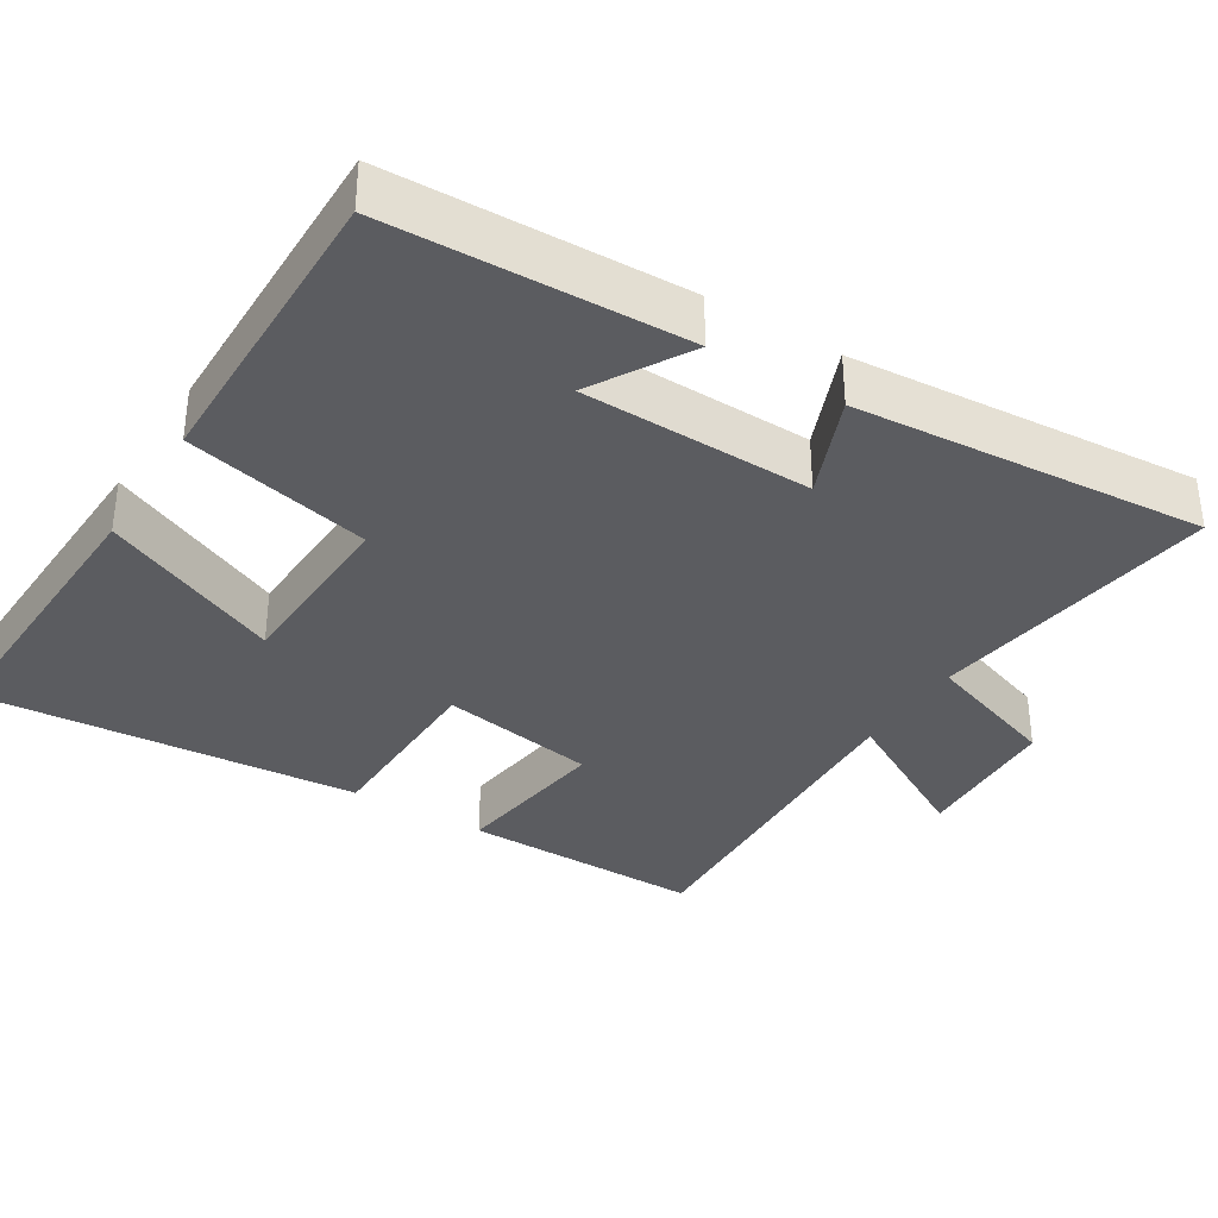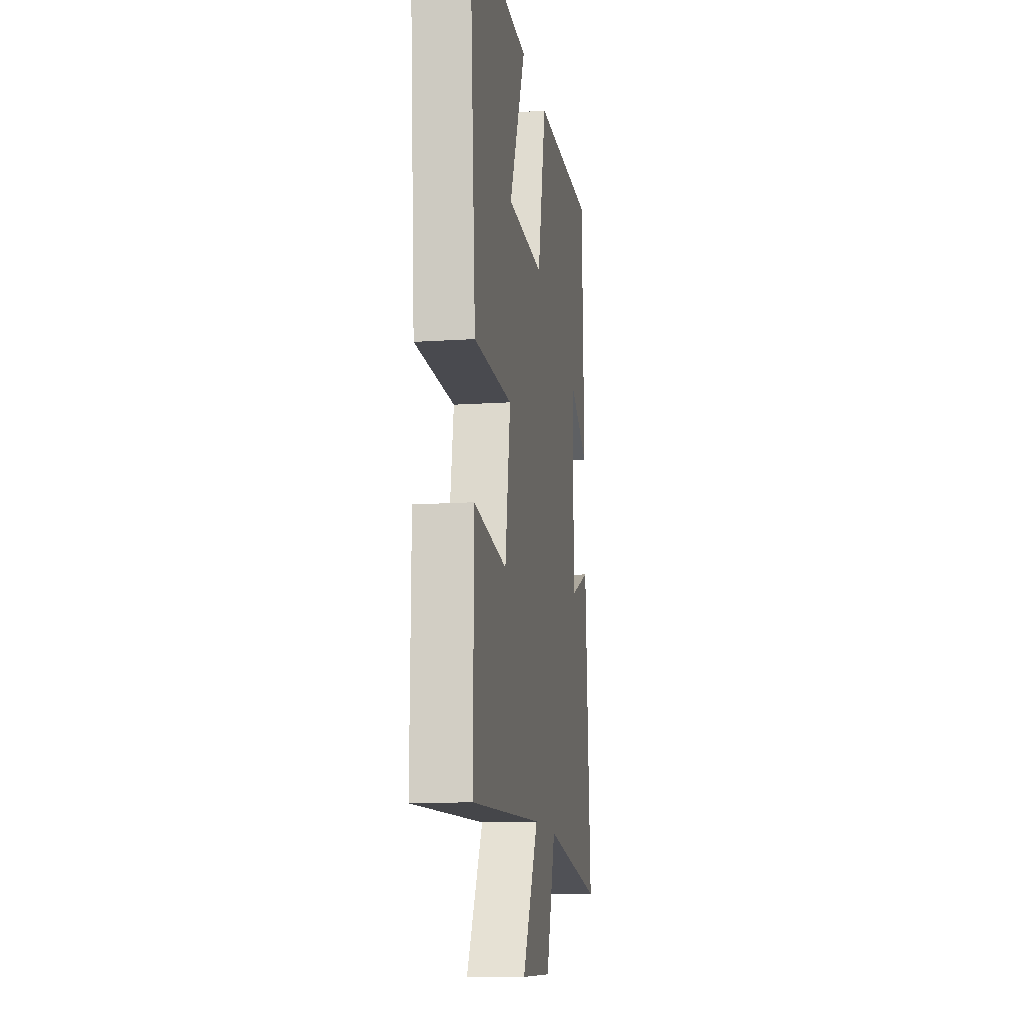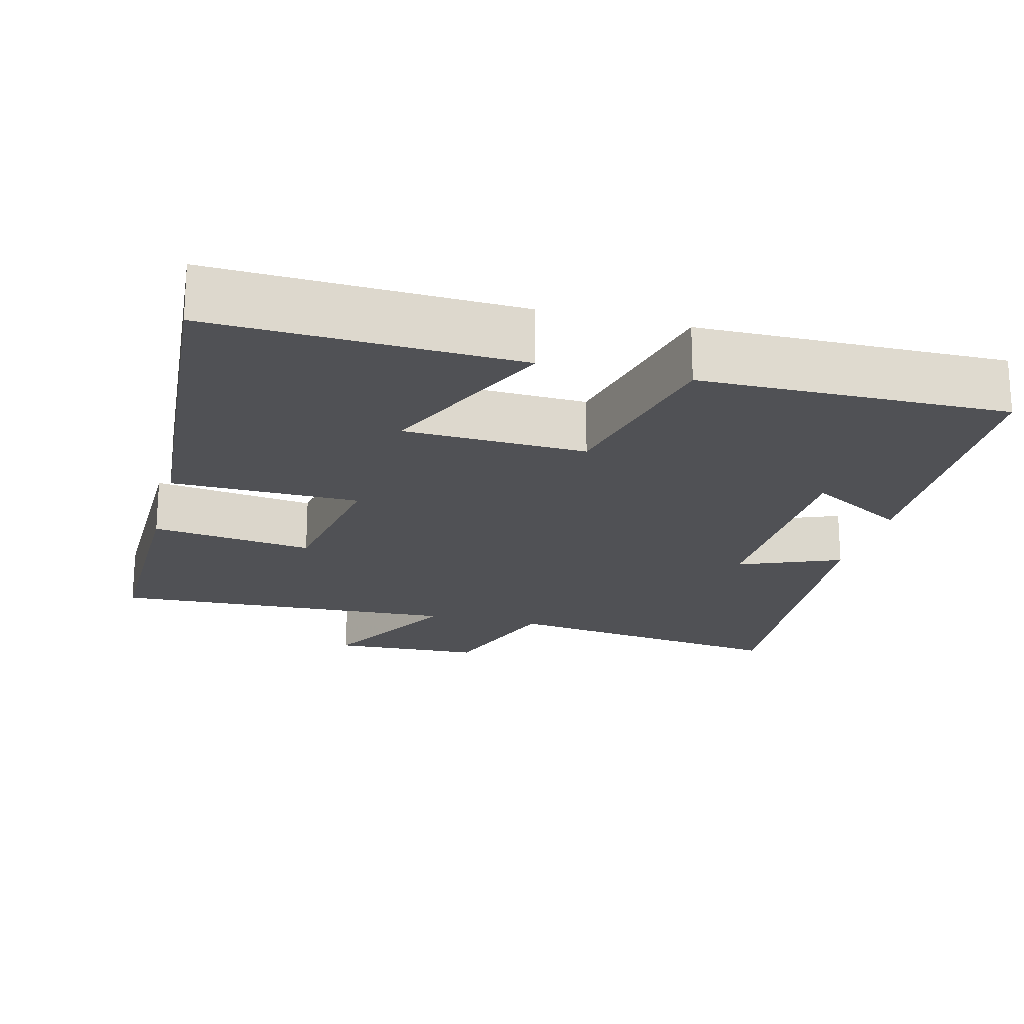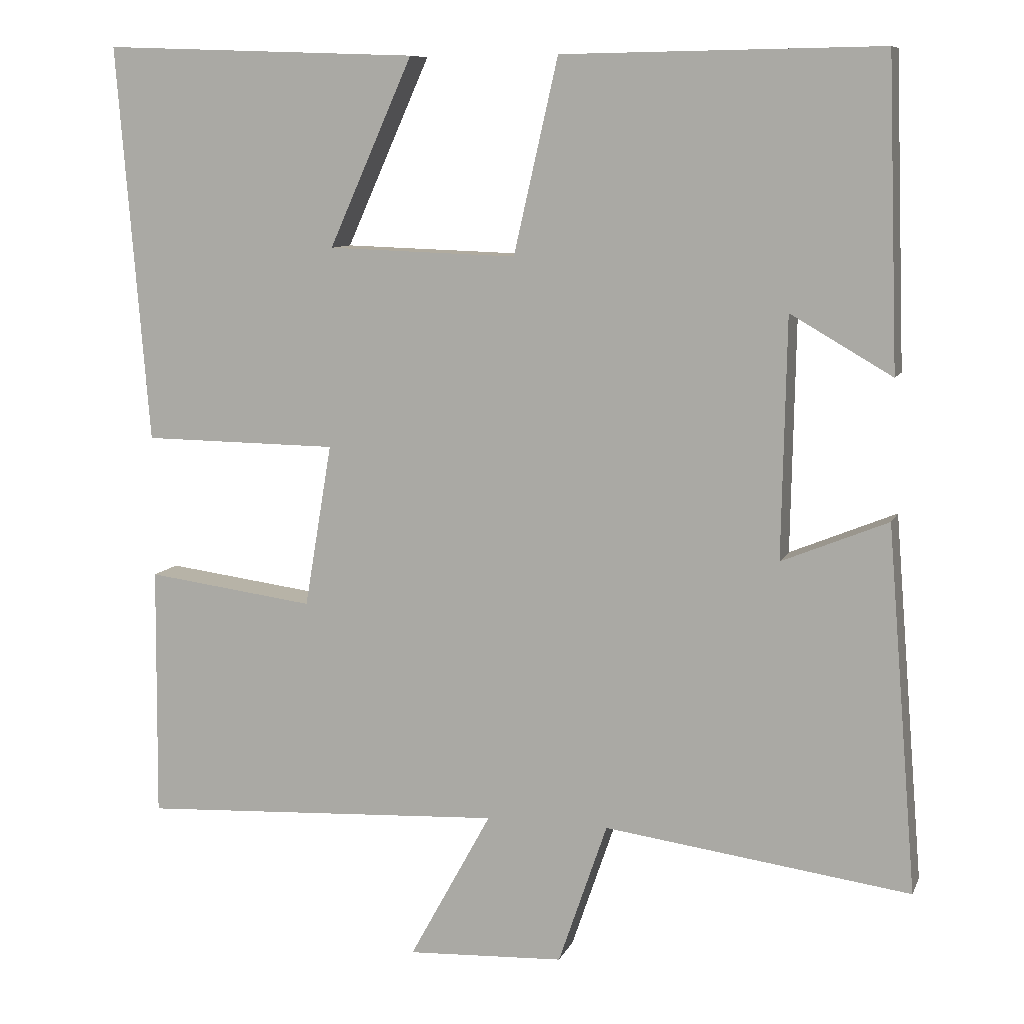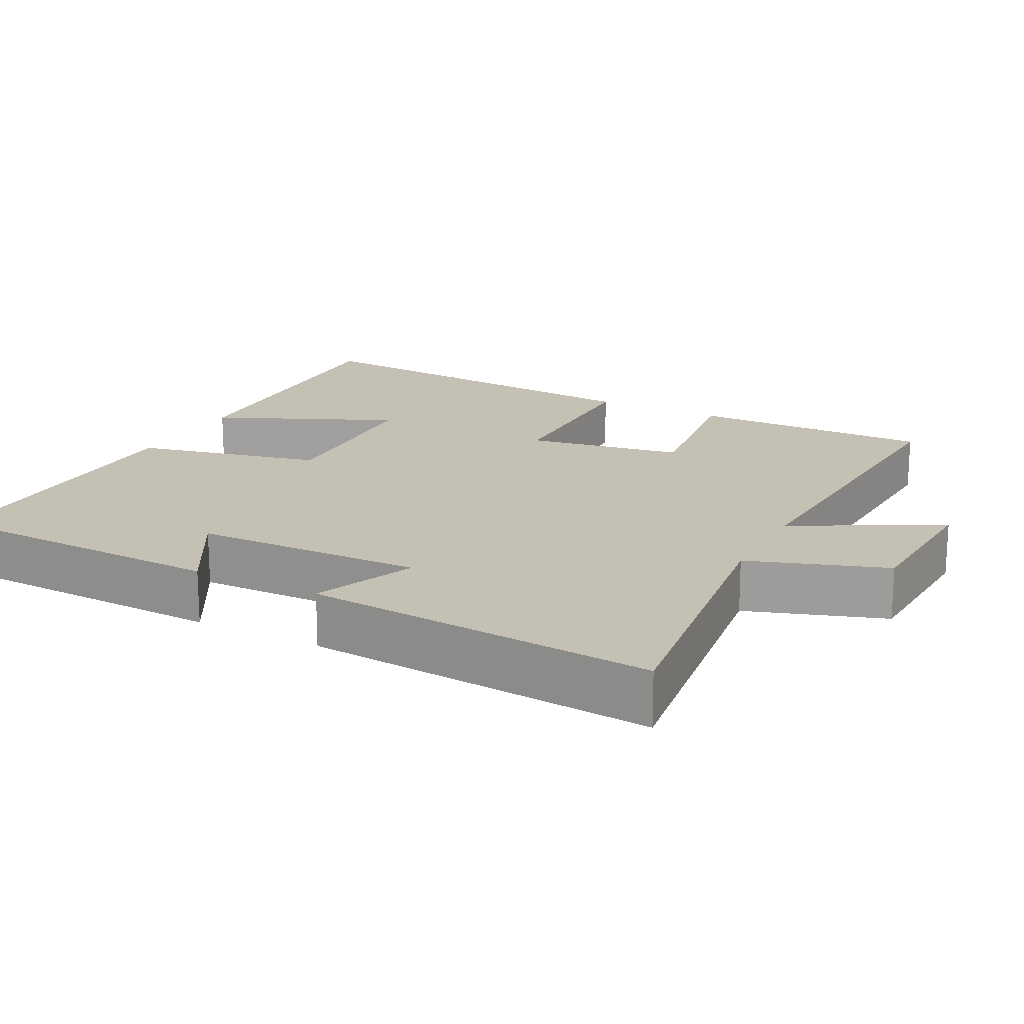
<metadata>
{"format":"obj","ext":"obj","renderer":"f3d","projection":"perspective","resolution":1024,"background":"white","views":[{"elev":-34.8,"azim":58.0,"up":"+Y"},{"elev":-12.9,"azim":-81.2,"up":"+Z"},{"elev":-20.2,"azim":-14.6,"up":"+Y"},{"elev":9.0,"azim":16.2,"up":"+Z"},{"elev":18.0,"azim":117.5,"up":"+Y"}]}
</metadata>
<code>
v 0.486 0.07 0.506
v 0.5 0.07 0.104
v 0.367 0.07 0.181
v 0.361 0.07 -0.133
v 0.5 0.07 -0.076
v 0.539 0.07 -0.554
v 0.138 0.07 -0.5
v 0.074 0.07 -0.687
v -0.132 0.07 -0.697
v -0.024 0.07 -0.5
v -0.503 0.07 -0.525
v -0.5 0.07 -0.194
v -0.279 0.07 -0.223
v -0.243 0.07 -0.009
v -0.5 0.07 -0.006
v -0.542 0.07 0.515
v -0.127 0.07 0.5
v -0.237 0.07 0.254
v 0.011 0.07 0.246
v 0.069 0.07 0.5
v 0.486 0 0.506
v 0.5 0 0.104
v 0.367 0 0.181
v 0.361 0 -0.133
v 0.5 0 -0.076
v 0.539 0 -0.554
v 0.138 0 -0.5
v 0.074 0 -0.687
v -0.132 0 -0.697
v -0.024 0 -0.5
v -0.503 0 -0.525
v -0.5 0 -0.194
v -0.279 0 -0.223
v -0.243 0 -0.009
v -0.5 0 -0.006
v -0.542 0 0.515
v -0.127 0 0.5
v -0.237 0 0.254
v 0.011 0 0.246
v 0.069 0 0.5
f 19 20 1
f 15 16 17 18
f 14 15 18 19
f 13 14 19 1
f 10 11 12 13
f 7 8 9 10
f 7 10 13
f 4 5 6 7
f 3 4 7 13
f 1 2 3
f 1 3 13
f 21 40 39
f 38 37 36 35
f 39 38 35 34
f 21 39 34 33
f 33 32 31 30
f 30 29 28 27
f 33 30 27
f 27 26 25 24
f 33 27 24 23
f 23 22 21
f 33 23 21
f 1 21 22 2
f 2 22 23 3
f 3 23 24 4
f 4 24 25 5
f 5 25 26 6
f 6 26 27 7
f 7 27 28 8
f 8 28 29 9
f 9 29 30 10
f 10 30 31 11
f 11 31 32 12
f 12 32 33 13
f 13 33 34 14
f 14 34 35 15
f 15 35 36 16
f 16 36 37 17
f 17 37 38 18
f 18 38 39 19
f 19 39 40 20
f 20 40 21 1

</code>
